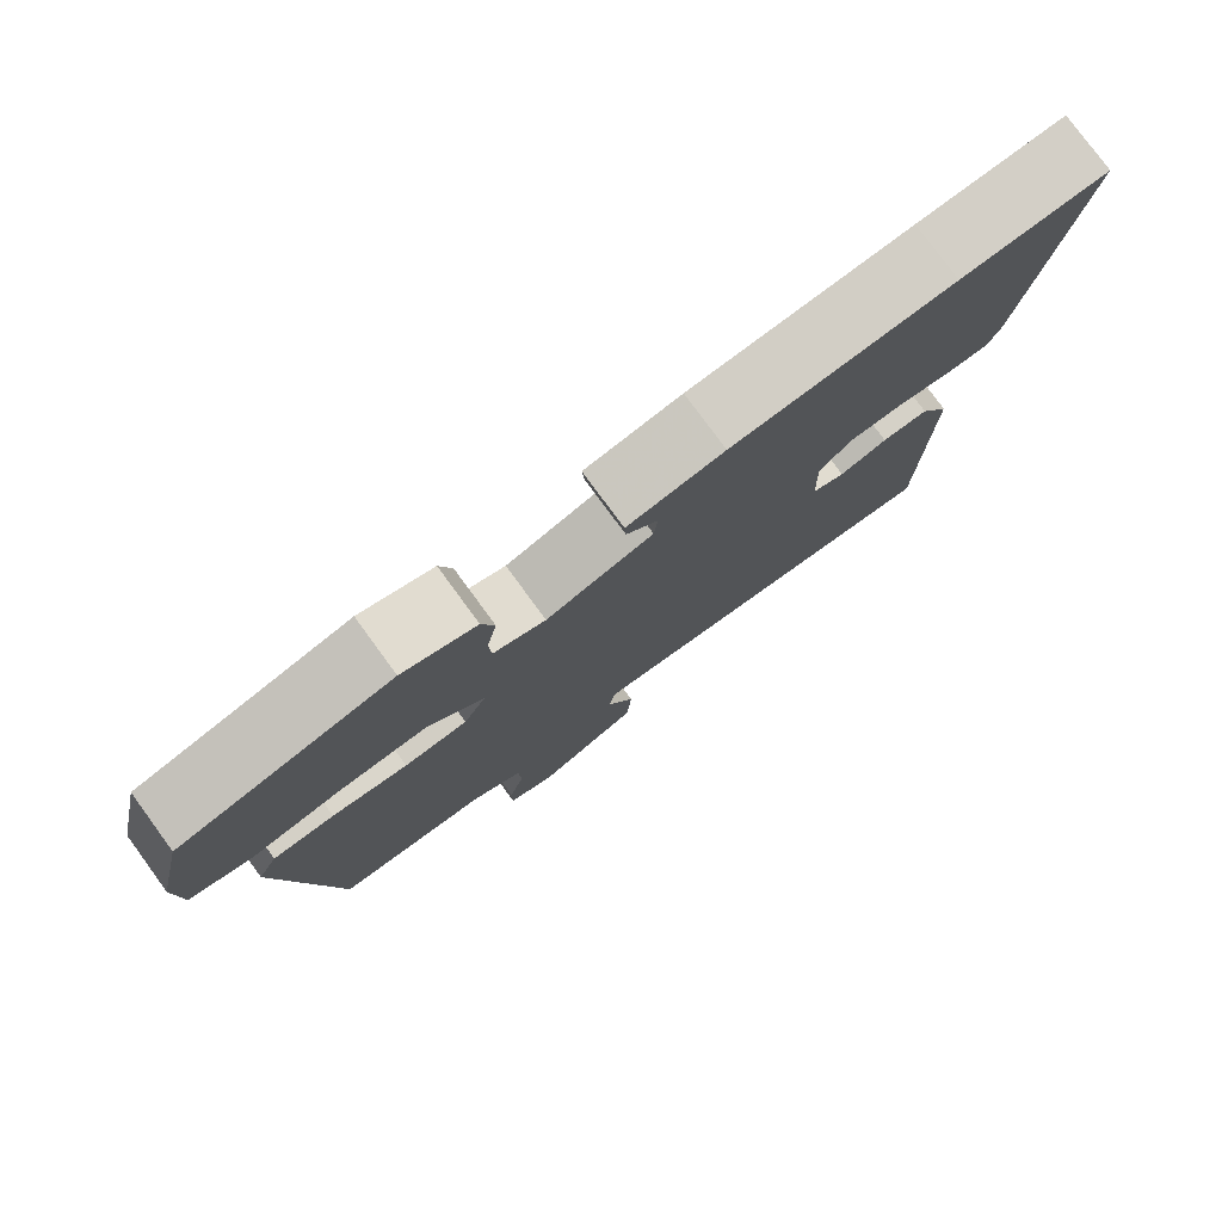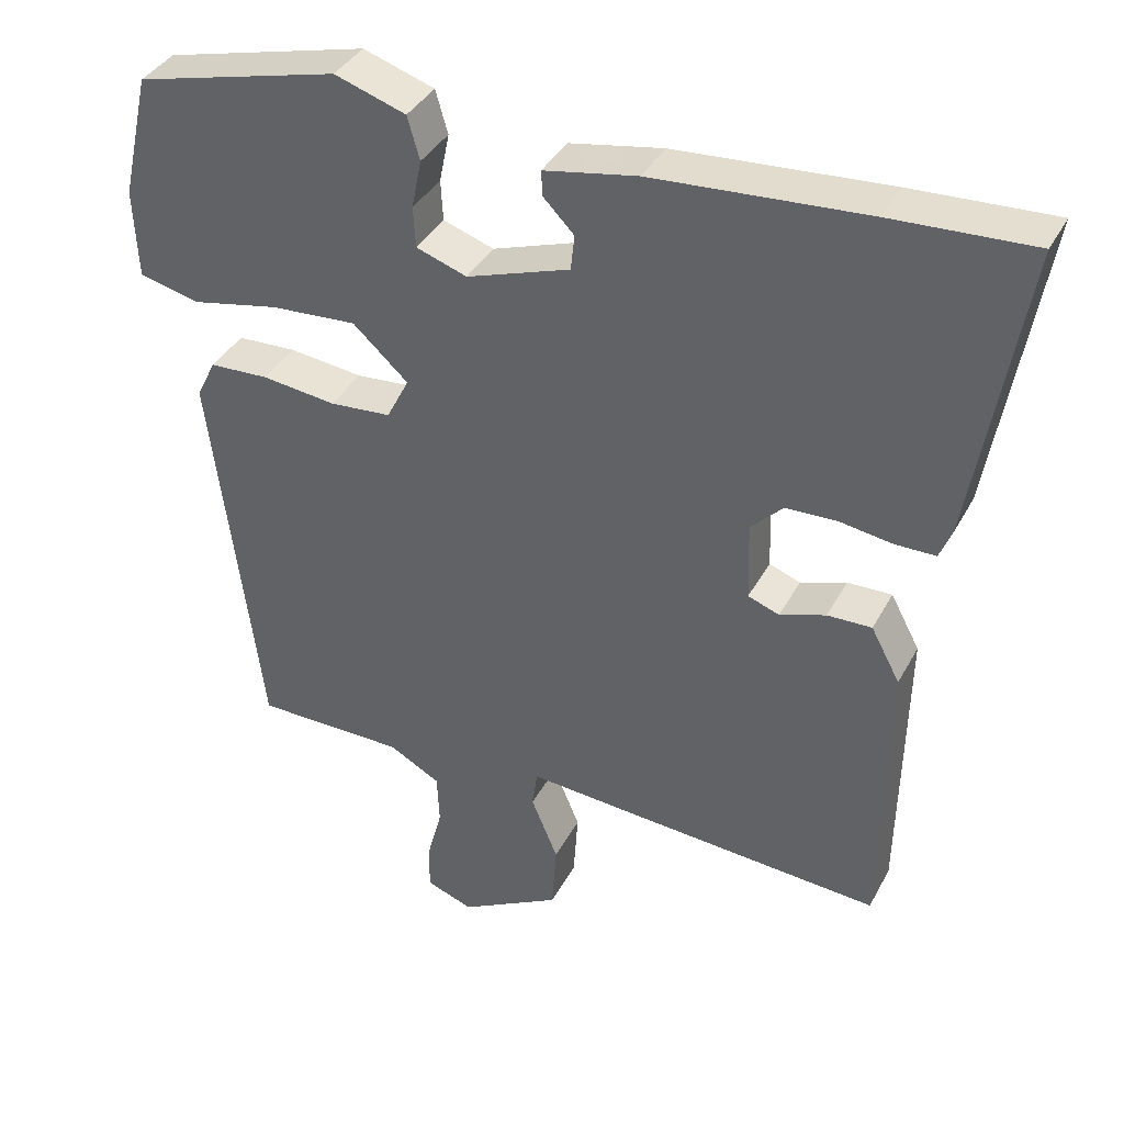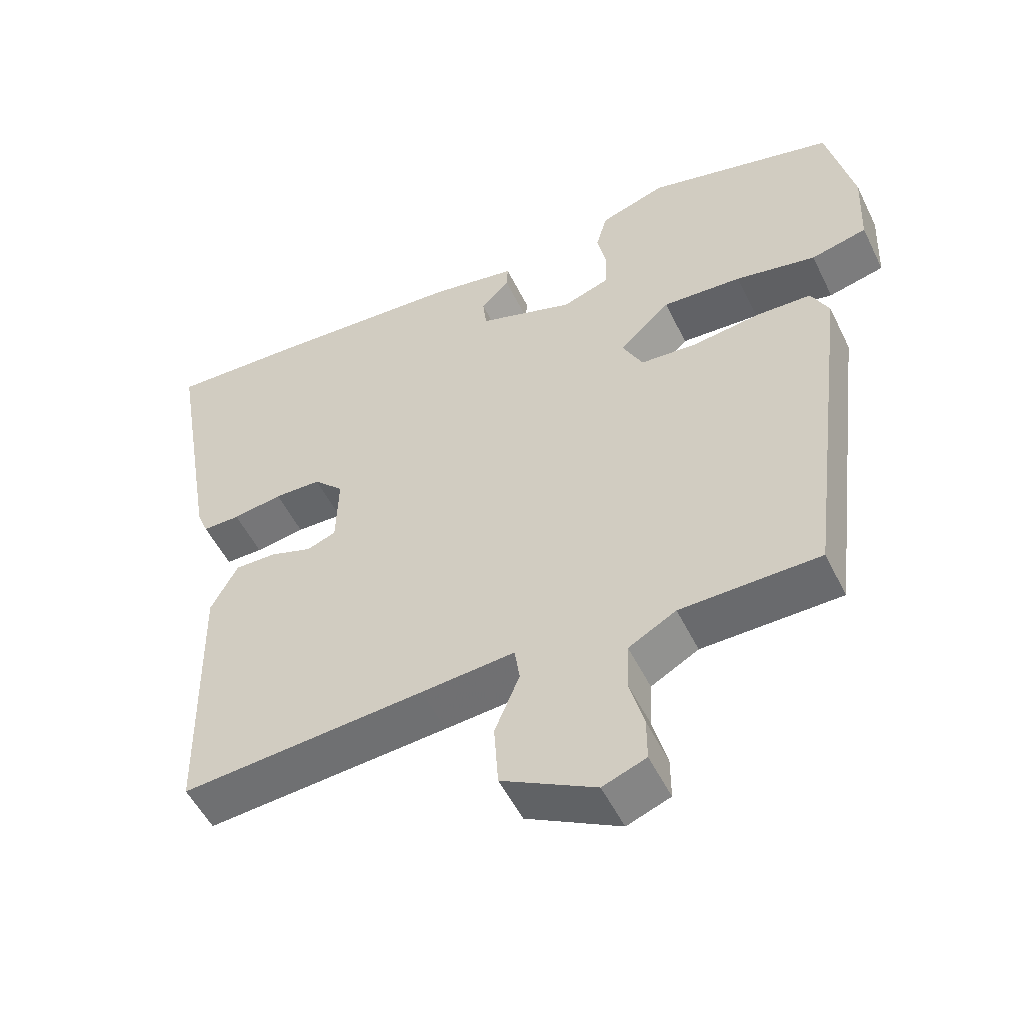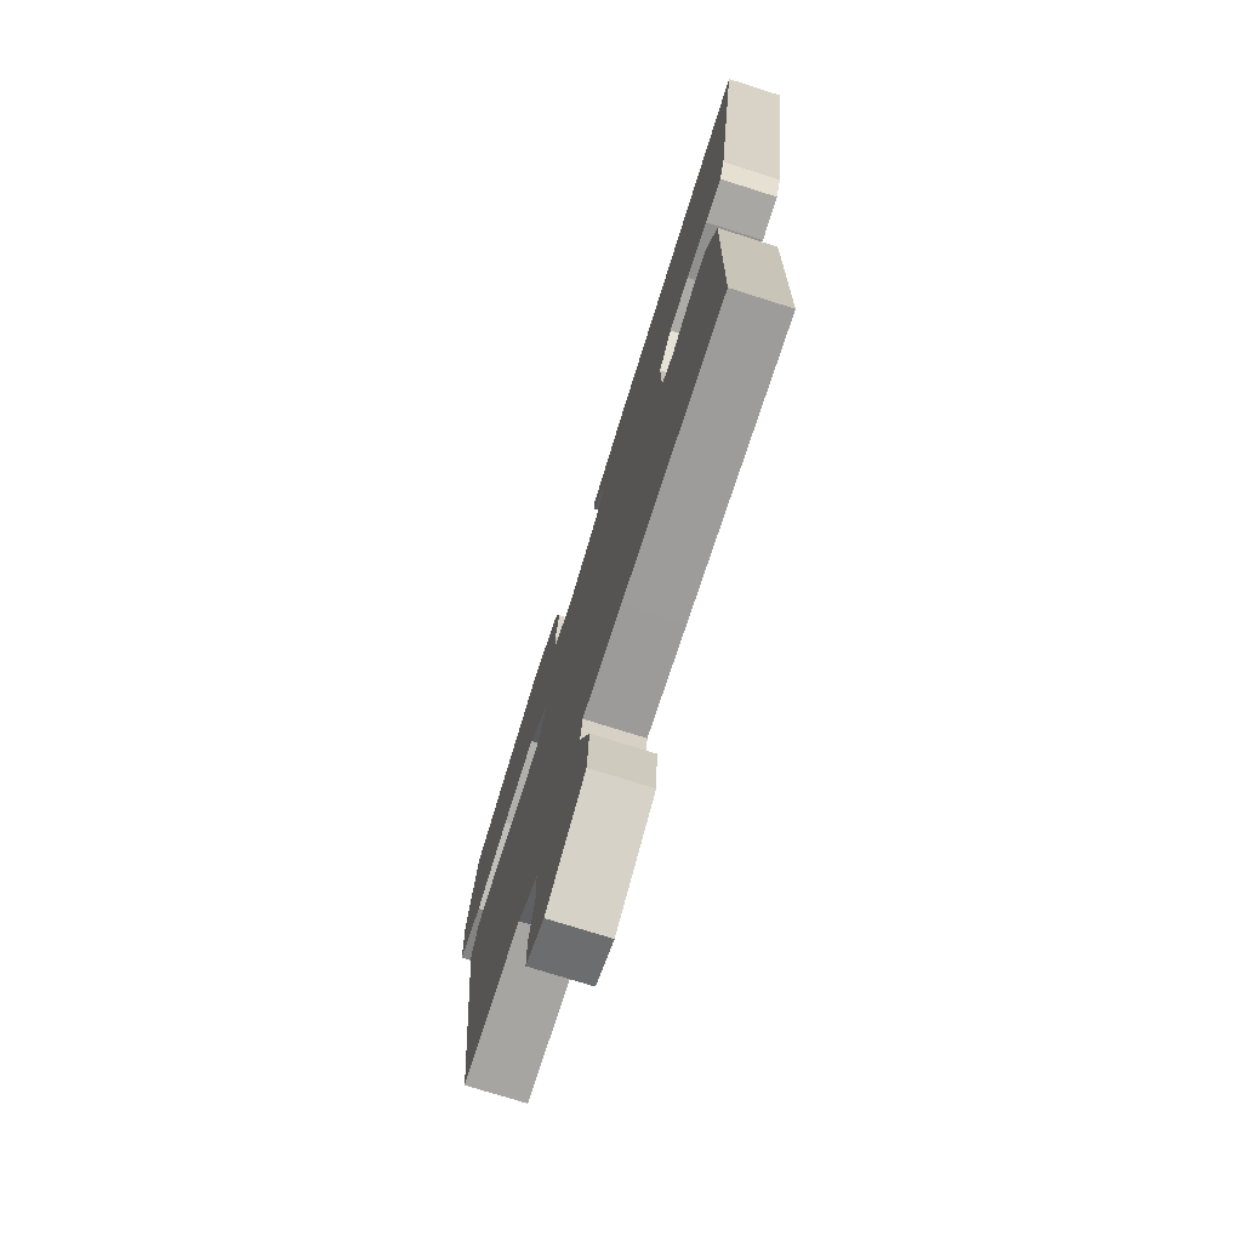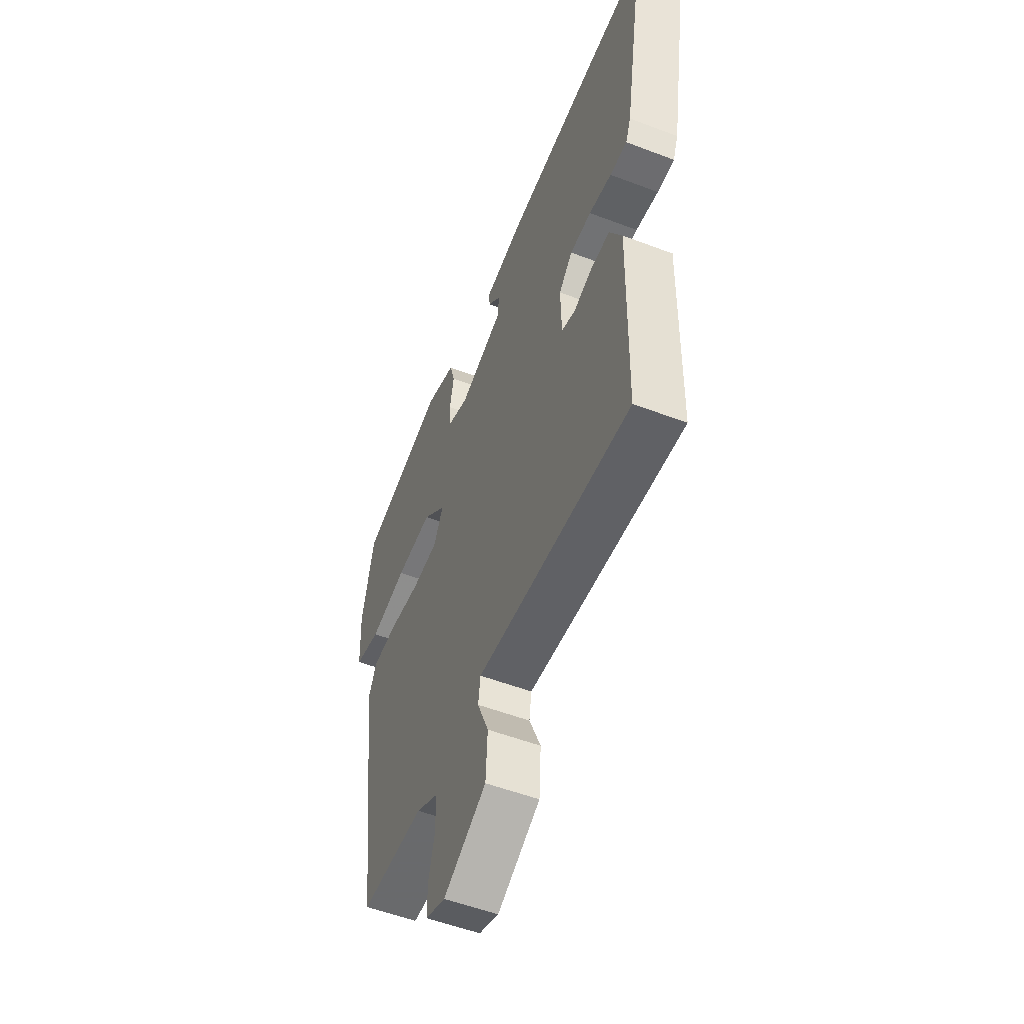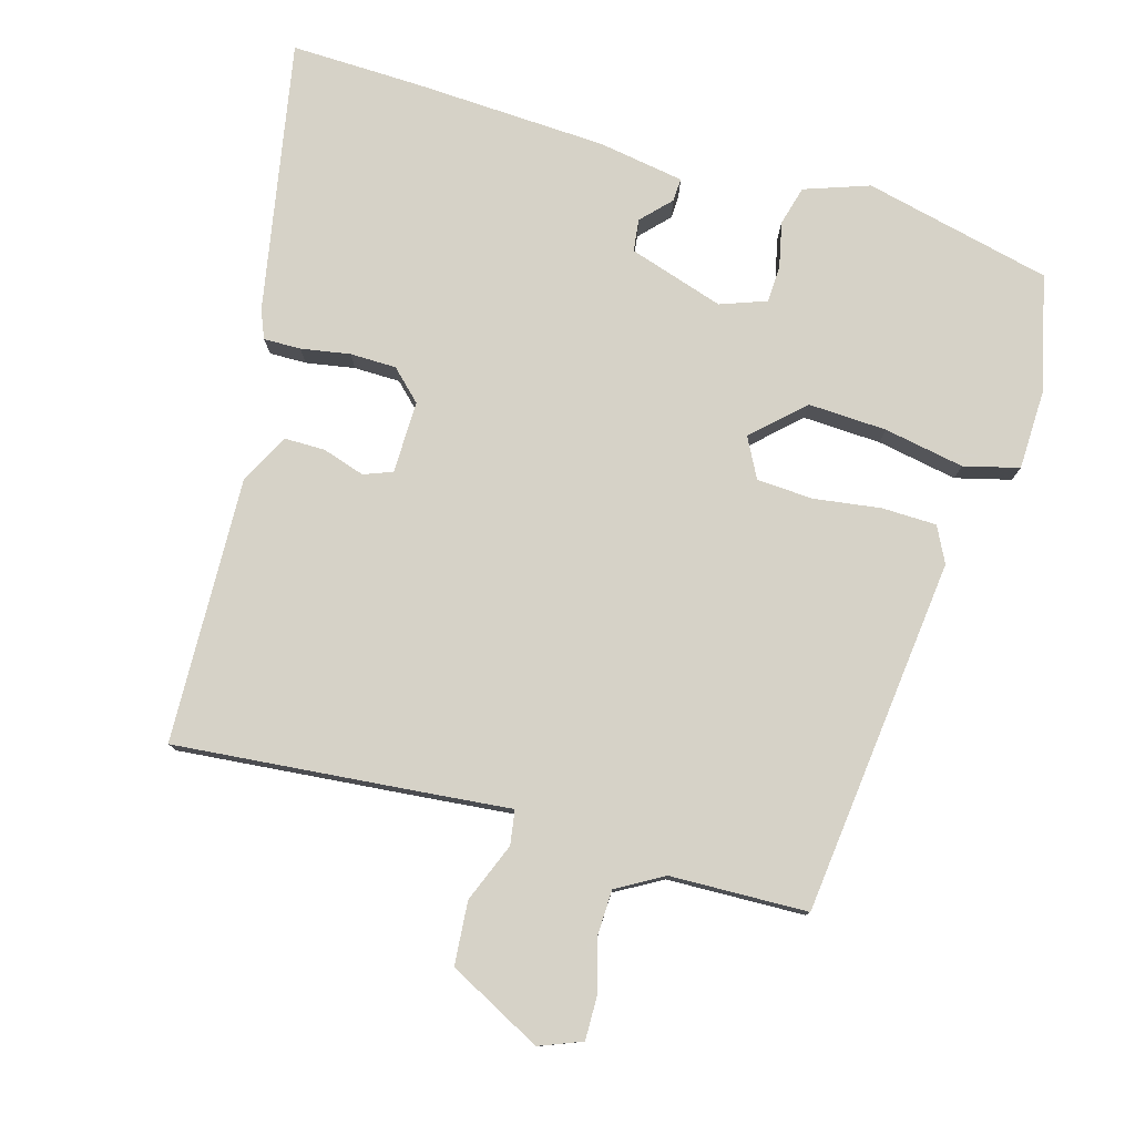
<metadata>
{"format":"obj","ext":"obj","renderer":"f3d","projection":"perspective","resolution":1024,"background":"white","views":[{"elev":78.7,"azim":-36.2,"up":"+Z"},{"elev":37.7,"azim":25.4,"up":"+Z"},{"elev":-52.6,"azim":-154.3,"up":"+Z"},{"elev":-74.5,"azim":72.4,"up":"+Z"},{"elev":-53.8,"azim":67.9,"up":"+Z"},{"elev":78.5,"azim":-164.8,"up":"+Y"}]}
</metadata>
<code>
v 0.49 0.07 -0.504
v 0.146 0.07 -0.477
v 0.014 0.07 -0.466
v 0.007 0.07 -0.515
v 0.042 0.07 -0.599
v 0.036 0.07 -0.689
v -0.096 0.07 -0.76
v -0.157 0.07 -0.737
v -0.157 0.07 -0.677
v -0.137 0.07 -0.602
v -0.14 0.07 -0.535
v -0.207 0.07 -0.498
v -0.403 0.07 -0.495
v -0.467 0.07 0.013
v -0.442 0.07 0.064
v -0.364 0.07 0.067
v -0.268 0.07 0.055
v -0.188 0.07 0.061
v -0.159 0.07 0.118
v -0.231 0.07 0.184
v -0.343 0.07 0.177
v -0.457 0.07 0.154
v -0.536 0.07 0.173
v -0.541 0.07 0.29
v -0.504 0.07 0.453
v -0.238 0.07 0.519
v -0.145 0.07 0.488
v -0.129 0.07 0.432
v -0.142 0.07 0.368
v -0.139 0.07 0.315
v -0.073 0.07 0.292
v 0.062 0.07 0.337
v 0.067 0.07 0.383
v 0.027 0.07 0.424
v 0.025 0.07 0.457
v 0.147 0.07 0.479
v 0.426 0.07 0.497
v 0.61 0.07 0.505
v 0.544 0.07 0.116
v 0.528 0.07 0.076
v 0.475 0.07 0.076
v 0.405 0.07 0.087
v 0.339 0.07 0.085
v 0.297 0.07 0.043
v 0.3 0.07 -0.06
v 0.341 0.07 -0.075
v 0.401 0.07 -0.055
v 0.459 0.07 -0.054
v 0.497 0.07 -0.125
v 0.49 0 -0.504
v 0.146 0 -0.477
v 0.014 0 -0.466
v 0.007 0 -0.515
v 0.042 0 -0.599
v 0.036 0 -0.689
v -0.096 0 -0.76
v -0.157 0 -0.737
v -0.157 0 -0.677
v -0.137 0 -0.602
v -0.14 0 -0.535
v -0.207 0 -0.498
v -0.403 0 -0.495
v -0.467 0 0.013
v -0.442 0 0.064
v -0.364 0 0.067
v -0.268 0 0.055
v -0.188 0 0.061
v -0.159 0 0.118
v -0.231 0 0.184
v -0.343 0 0.177
v -0.457 0 0.154
v -0.536 0 0.173
v -0.541 0 0.29
v -0.504 0 0.453
v -0.238 0 0.519
v -0.145 0 0.488
v -0.129 0 0.432
v -0.142 0 0.368
v -0.139 0 0.315
v -0.073 0 0.292
v 0.062 0 0.337
v 0.067 0 0.383
v 0.027 0 0.424
v 0.025 0 0.457
v 0.147 0 0.479
v 0.426 0 0.497
v 0.61 0 0.505
v 0.544 0 0.116
v 0.528 0 0.076
v 0.475 0 0.076
v 0.405 0 0.087
v 0.339 0 0.085
v 0.297 0 0.043
v 0.3 0 -0.06
v 0.341 0 -0.075
v 0.401 0 -0.055
v 0.459 0 -0.054
v 0.497 0 -0.125
f 46 47 48 49
f 46 49 1 2
f 45 46 2 3
f 44 45 3
f 39 40 41 42
f 39 42 43
f 38 39 43
f 37 38 43 44
f 33 34 35 36
f 32 33 36 37
f 26 27 28 29
f 26 29 30
f 25 26 30
f 24 25 30
f 21 22 23 24
f 20 21 24 30
f 19 20 30 31
f 14 15 16 17
f 12 13 14 17
f 11 12 17 18
f 7 8 9 10
f 7 10 11
f 4 5 6 7
f 3 4 7 11
f 32 37 44 3
f 19 31 32 3
f 3 11 18 19
f 98 97 96 95
f 51 50 98 95
f 52 51 95 94
f 52 94 93
f 91 90 89 88
f 92 91 88
f 92 88 87
f 93 92 87 86
f 85 84 83 82
f 86 85 82 81
f 78 77 76 75
f 79 78 75
f 79 75 74
f 79 74 73
f 73 72 71 70
f 79 73 70 69
f 80 79 69 68
f 66 65 64 63
f 66 63 62 61
f 67 66 61 60
f 59 58 57 56
f 60 59 56
f 56 55 54 53
f 60 56 53 52
f 52 93 86 81
f 52 81 80 68
f 68 67 60 52
f 1 50 51 2
f 2 51 52 3
f 3 52 53 4
f 4 53 54 5
f 5 54 55 6
f 6 55 56 7
f 7 56 57 8
f 8 57 58 9
f 9 58 59 10
f 10 59 60 11
f 11 60 61 12
f 12 61 62 13
f 13 62 63 14
f 14 63 64 15
f 15 64 65 16
f 16 65 66 17
f 17 66 67 18
f 18 67 68 19
f 19 68 69 20
f 20 69 70 21
f 21 70 71 22
f 22 71 72 23
f 23 72 73 24
f 24 73 74 25
f 25 74 75 26
f 26 75 76 27
f 27 76 77 28
f 28 77 78 29
f 29 78 79 30
f 30 79 80 31
f 31 80 81 32
f 32 81 82 33
f 33 82 83 34
f 34 83 84 35
f 35 84 85 36
f 36 85 86 37
f 37 86 87 38
f 38 87 88 39
f 39 88 89 40
f 40 89 90 41
f 41 90 91 42
f 42 91 92 43
f 43 92 93 44
f 44 93 94 45
f 45 94 95 46
f 46 95 96 47
f 47 96 97 48
f 48 97 98 49
f 49 98 50 1

</code>
